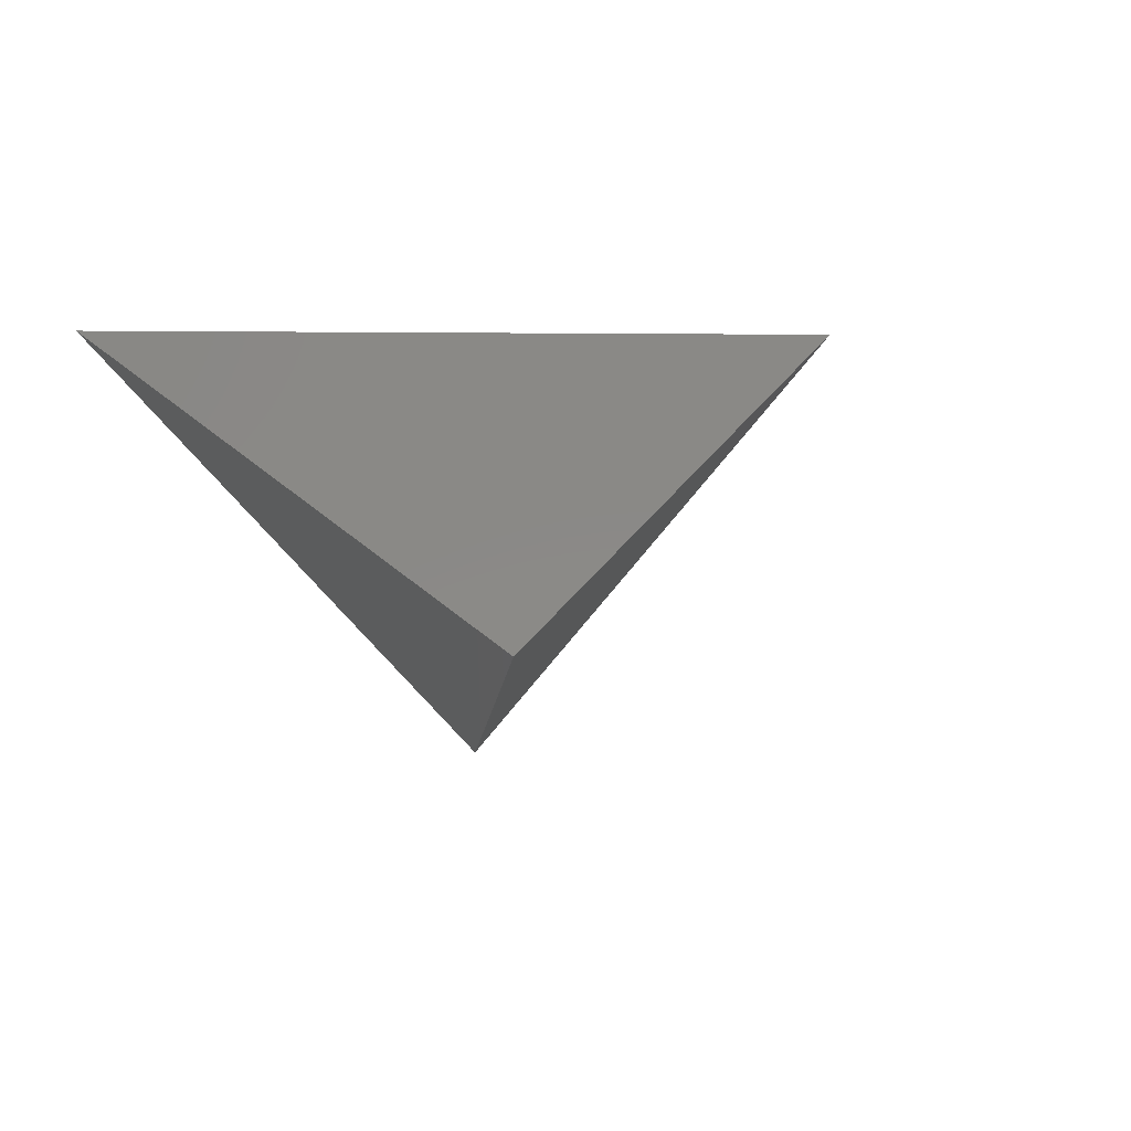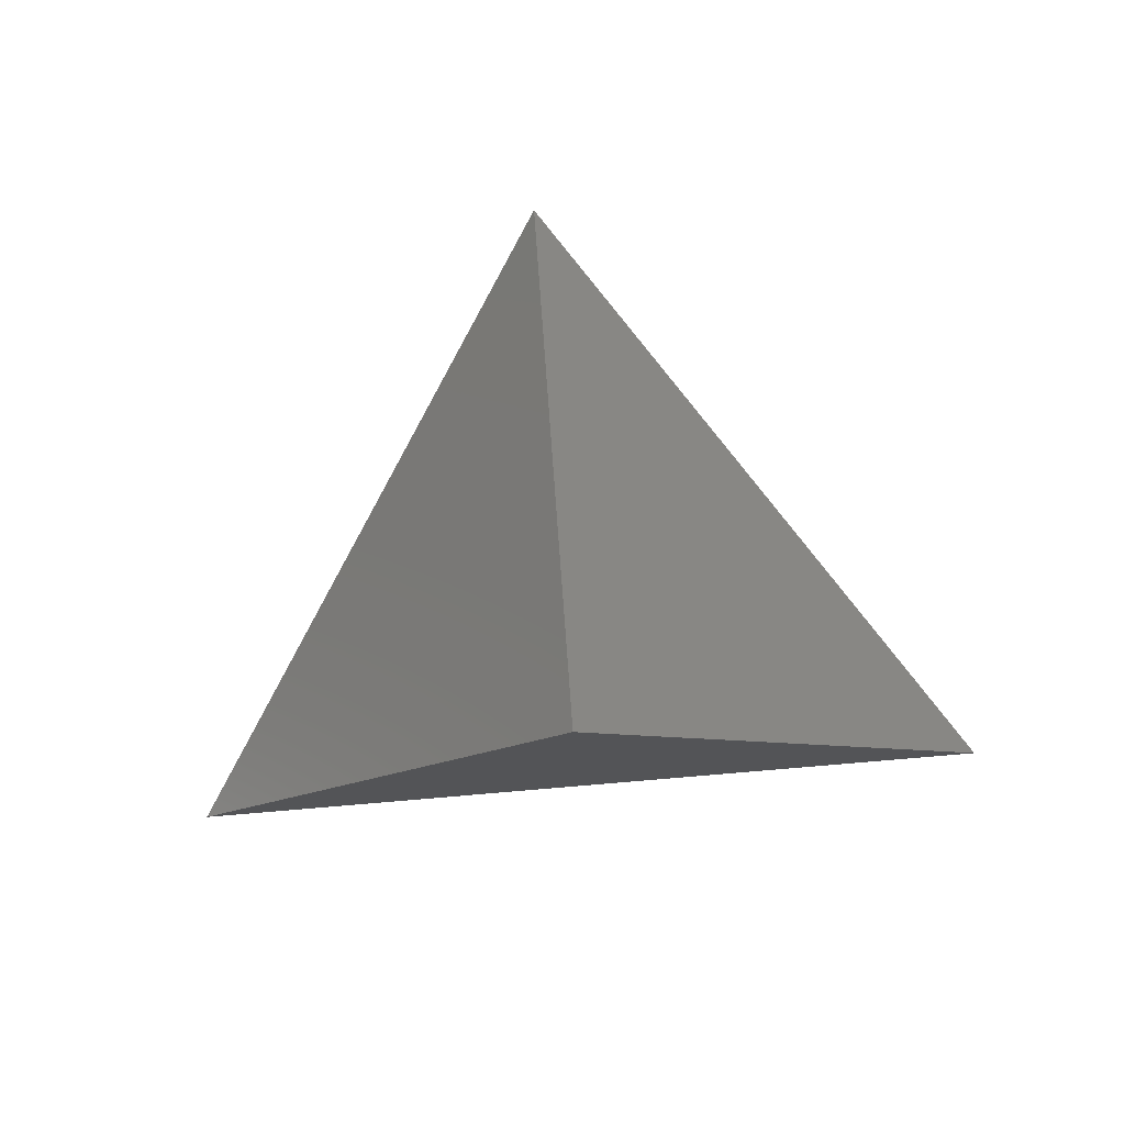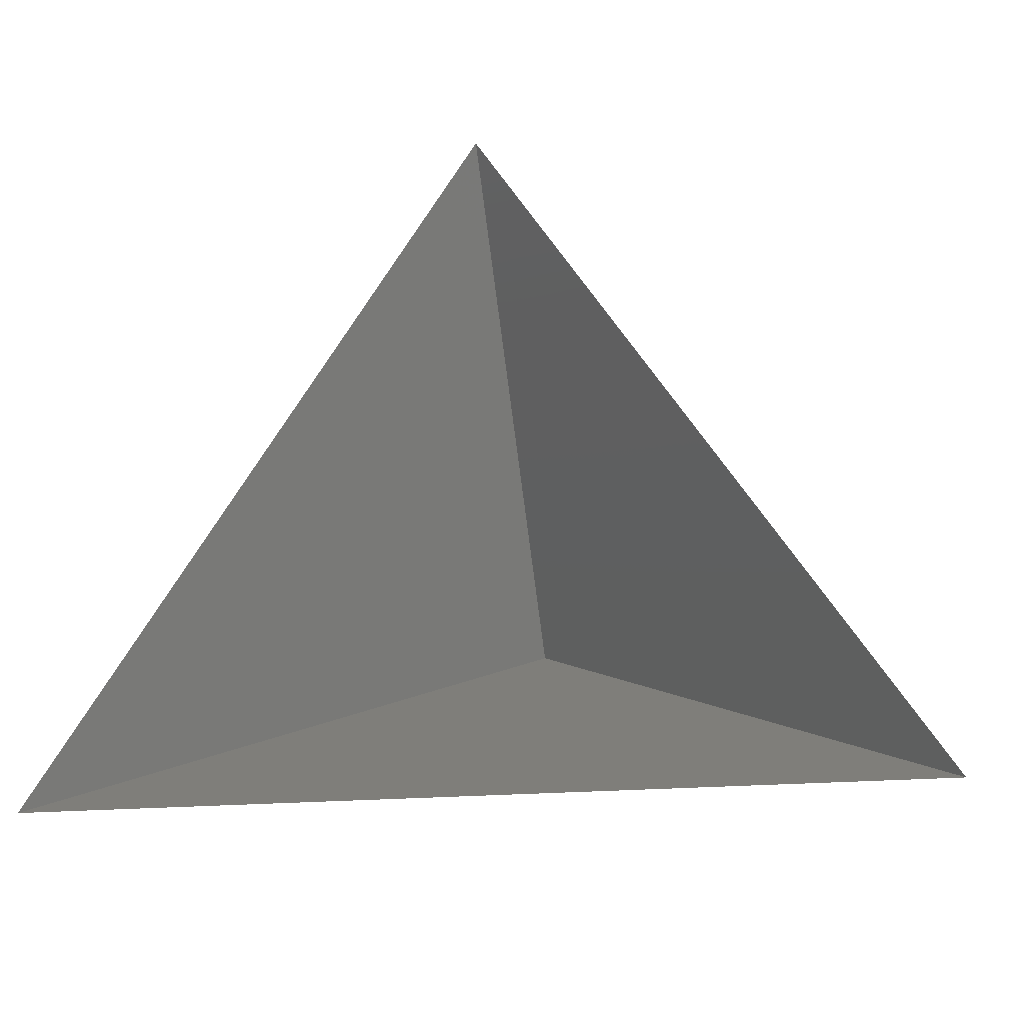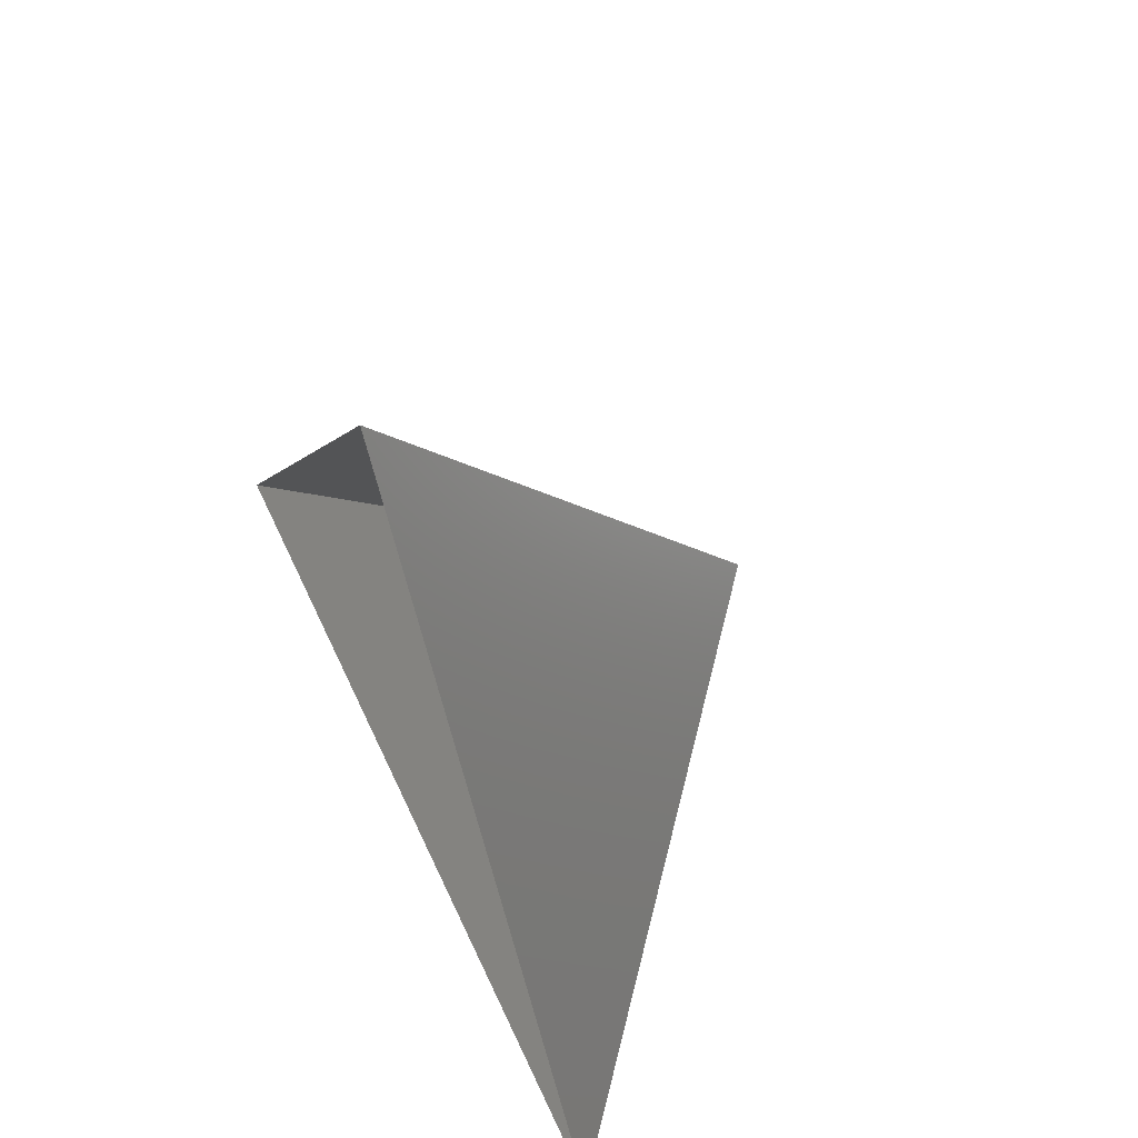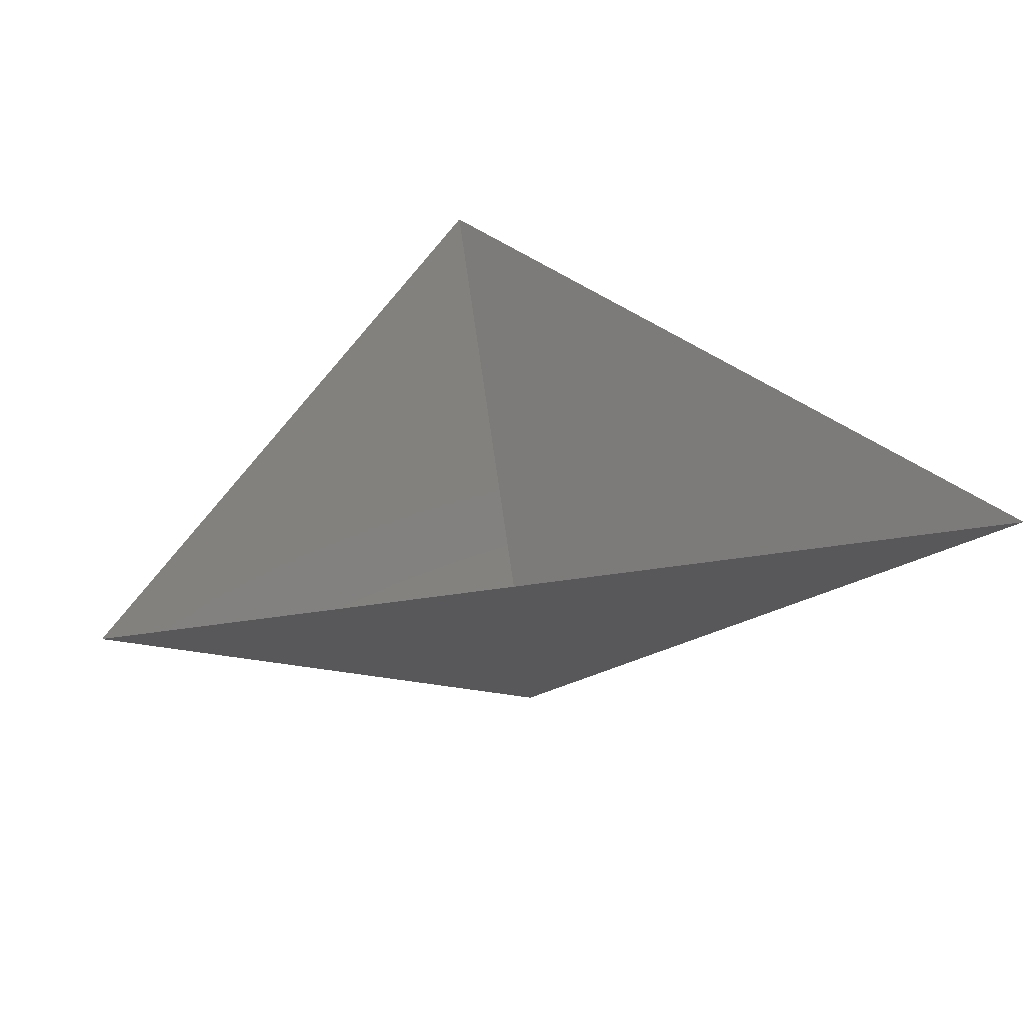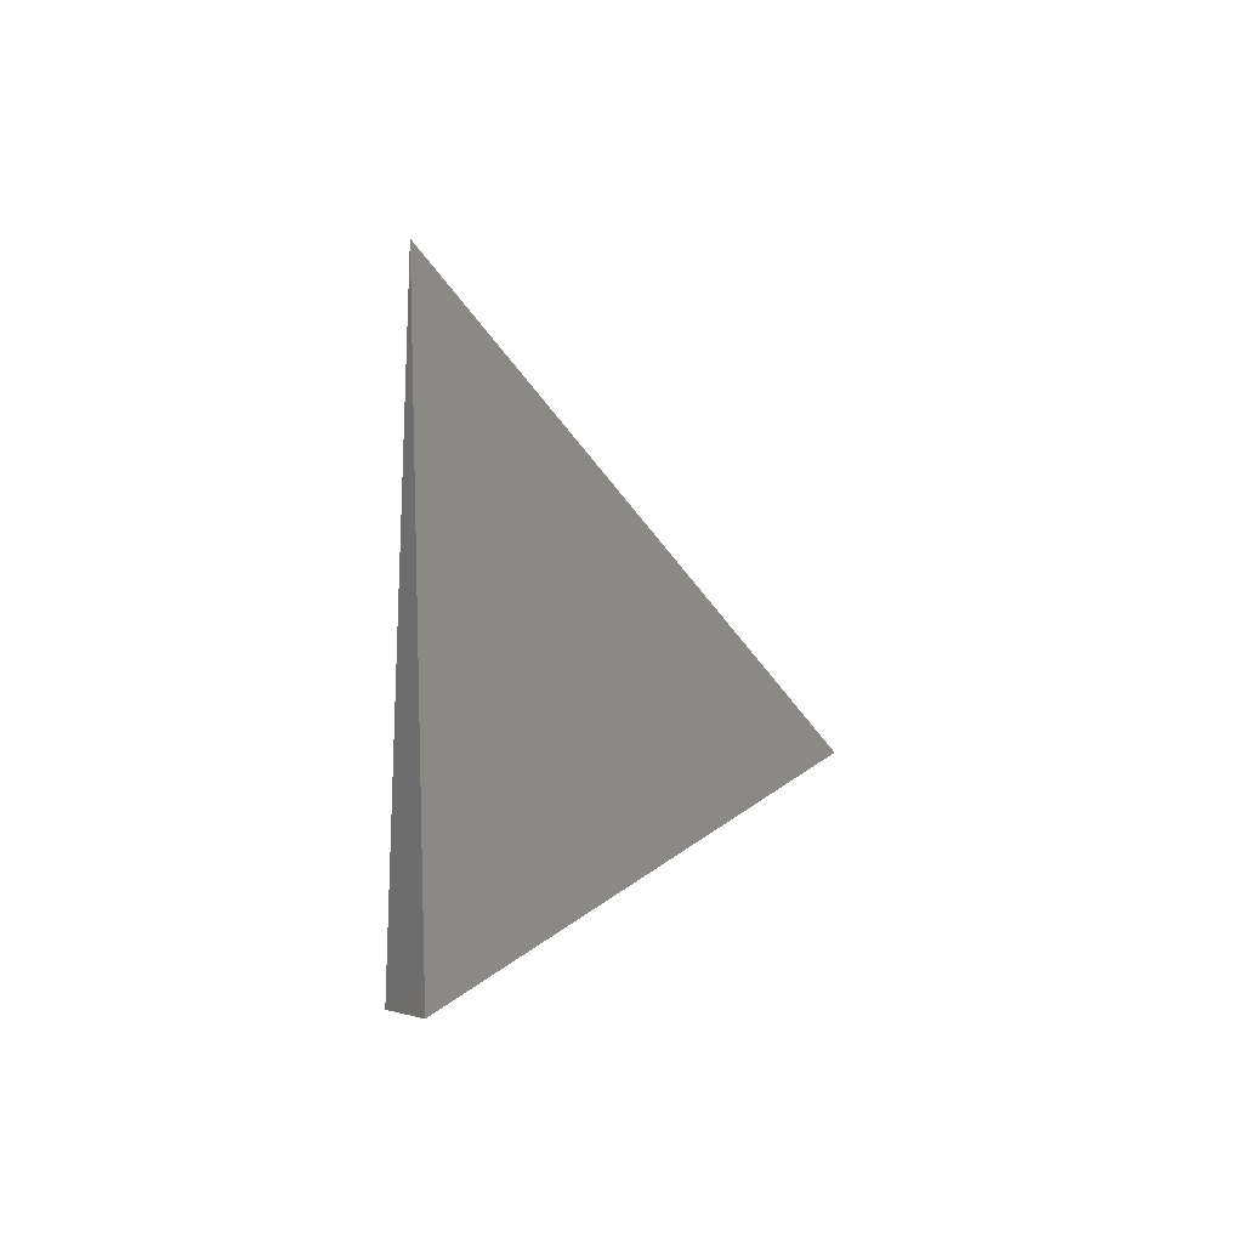
<metadata>
{"format":"stl","ext":"stl","renderer":"f3d","projection":"perspective","resolution":1024,"background":"white","views":[{"elev":25.3,"azim":57.2,"up":"+Z"},{"elev":-71.7,"azim":-174.8,"up":"+Z"},{"elev":-18.1,"azim":11.4,"up":"+Y"},{"elev":57.2,"azim":65.5,"up":"+Y"},{"elev":39.1,"azim":-10.9,"up":"+Z"},{"elev":-8.0,"azim":83.2,"up":"+Y"}]}
</metadata>
<code>
# stl→obj: 4 verts, 3 faces
v -5 -17 22.18
v 7 -17 22.18
v 1 -14 17.18
v 1 -8 22.18
f 1 2 3
f 2 4 3
f 4 1 3

</code>
